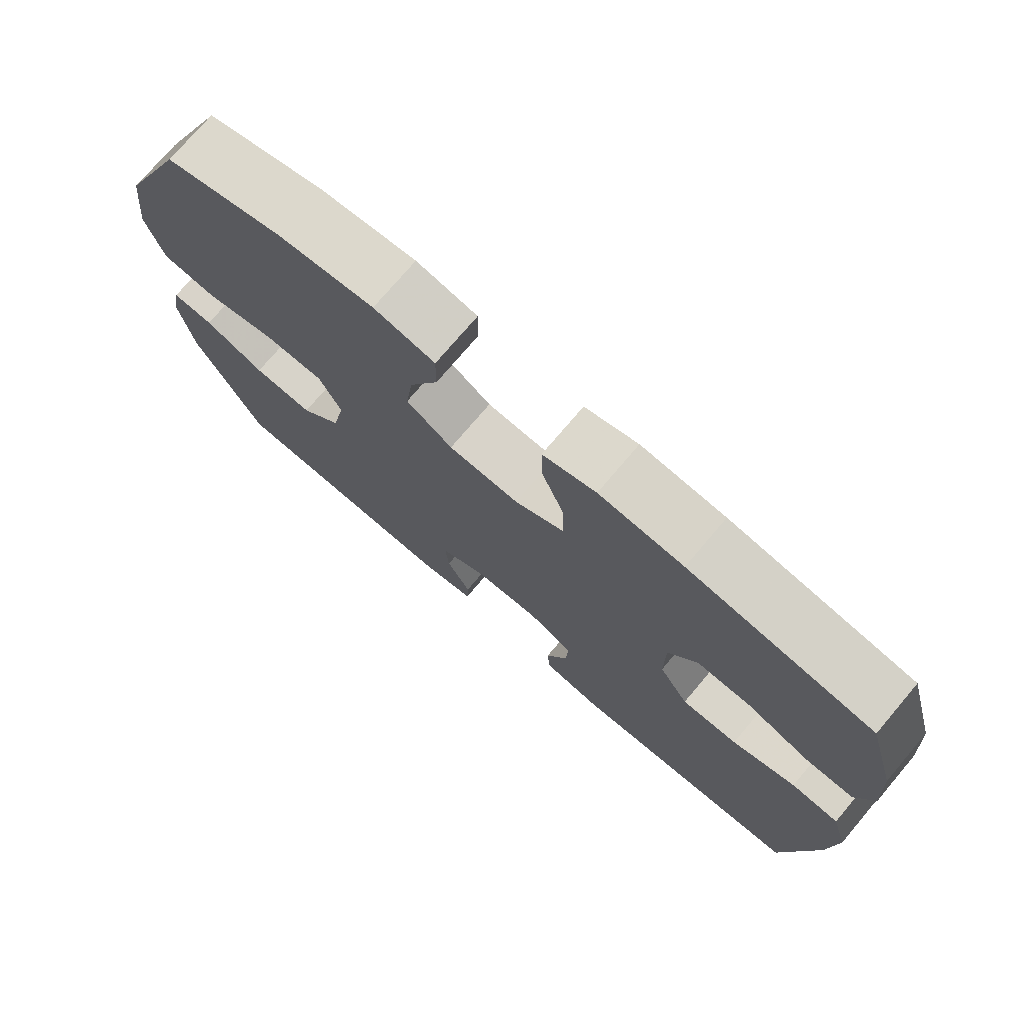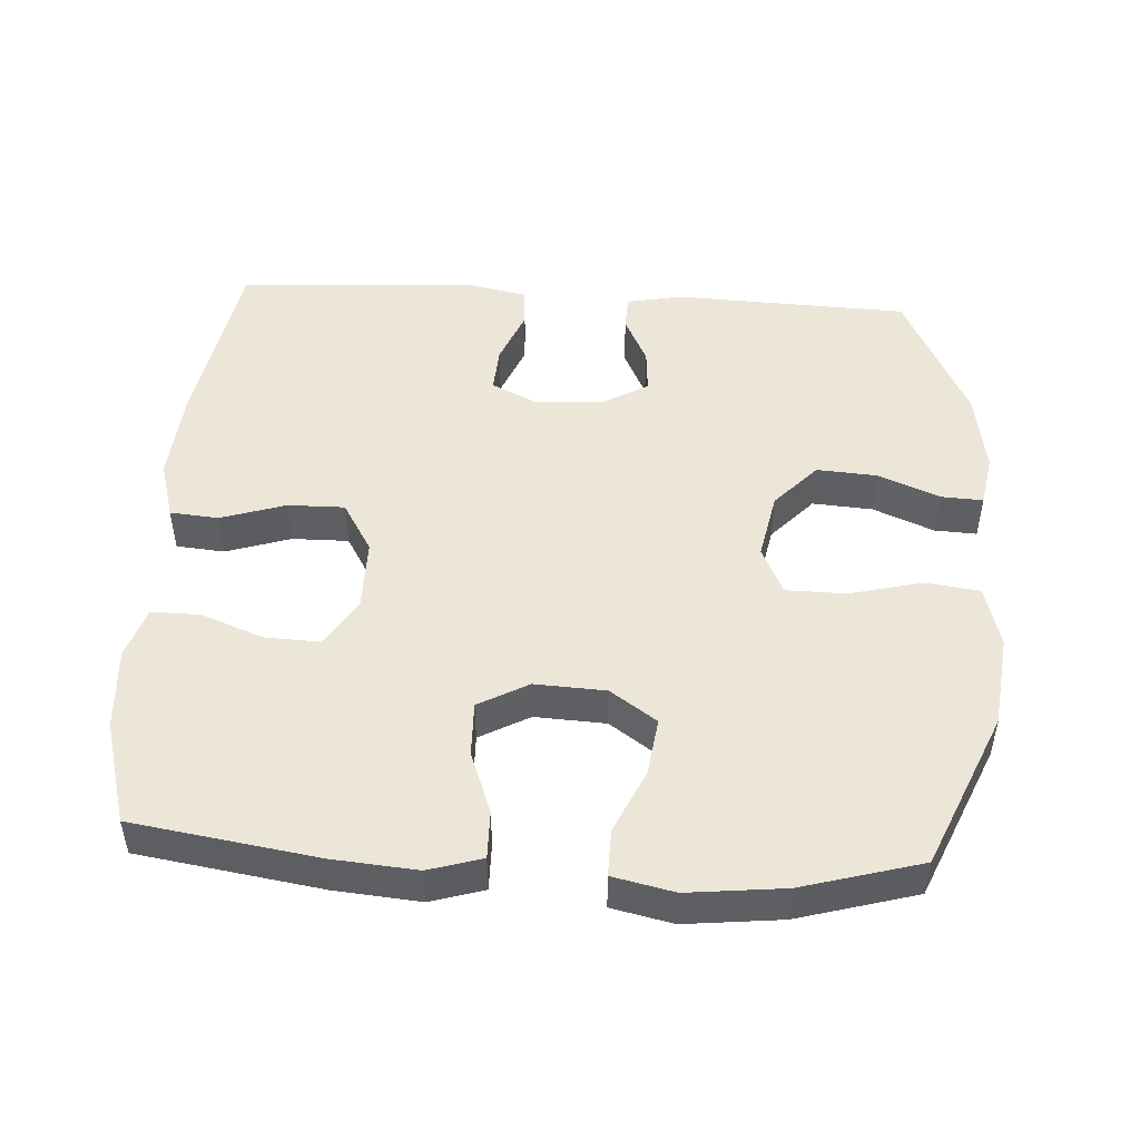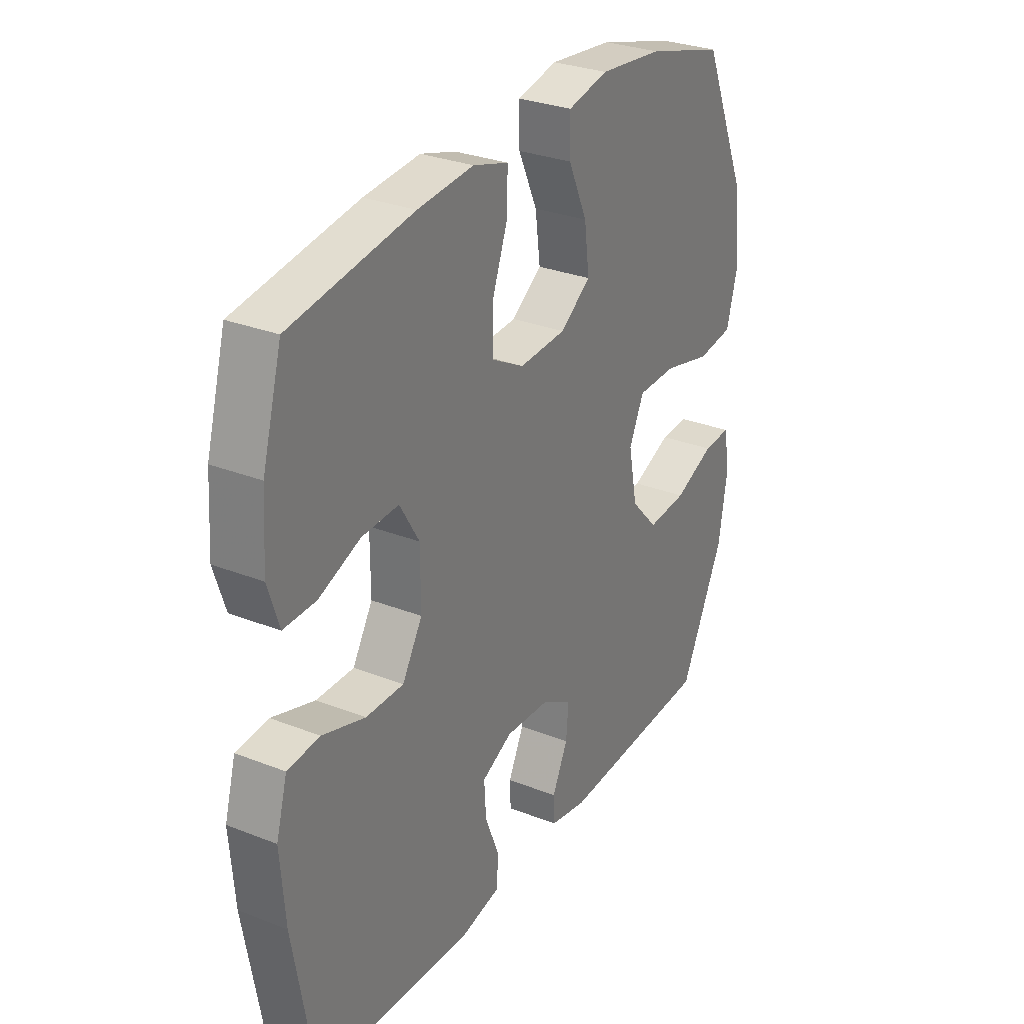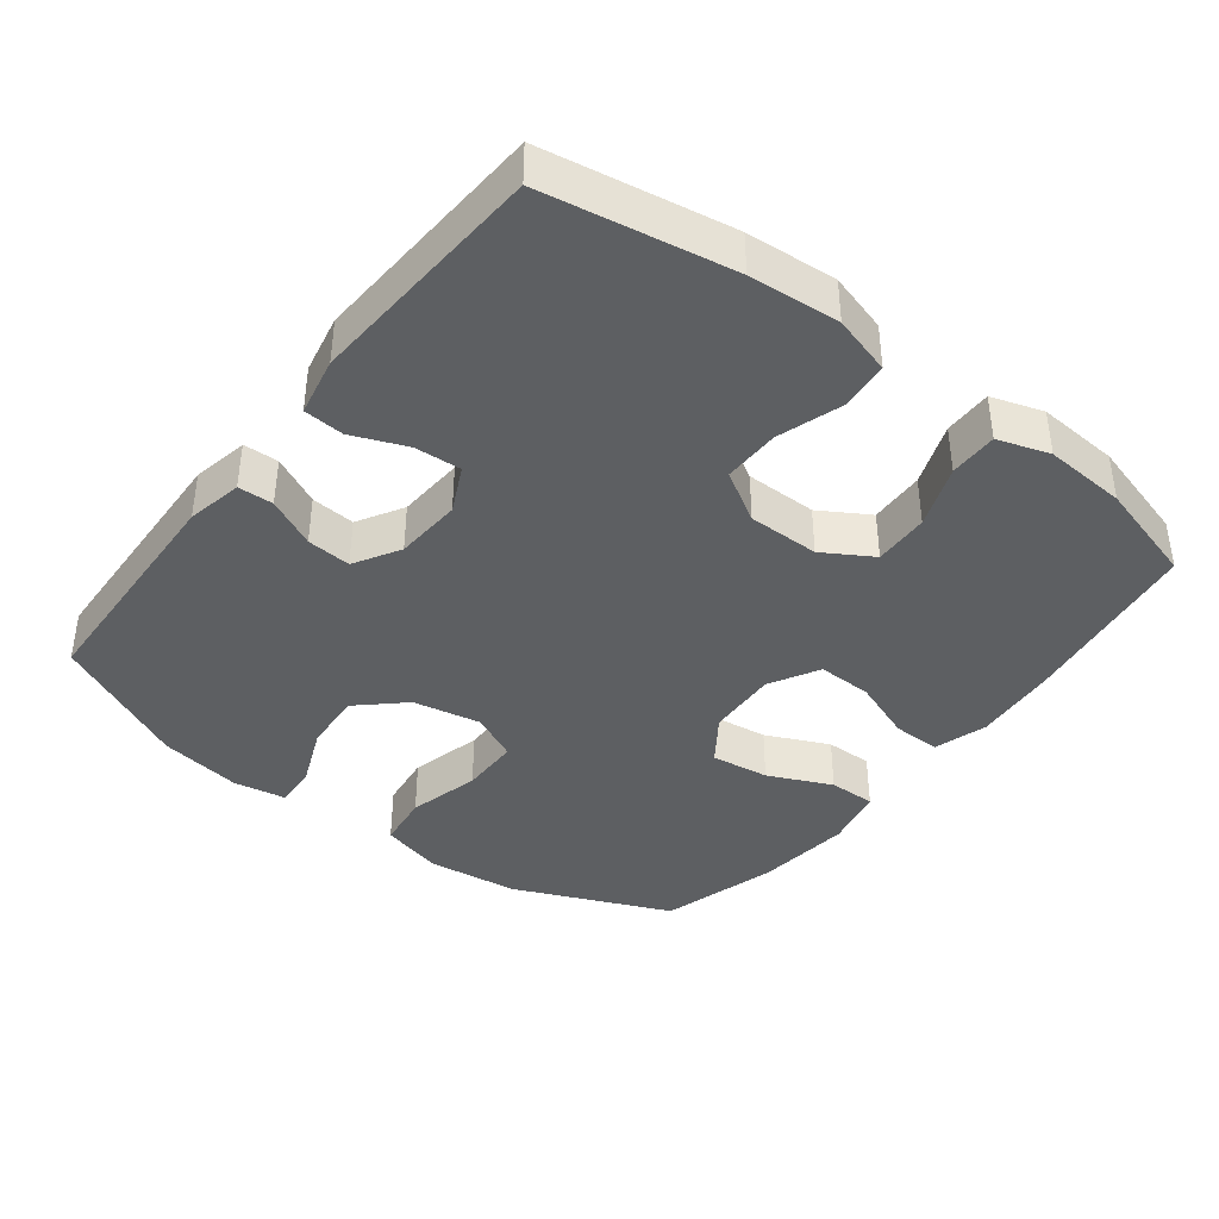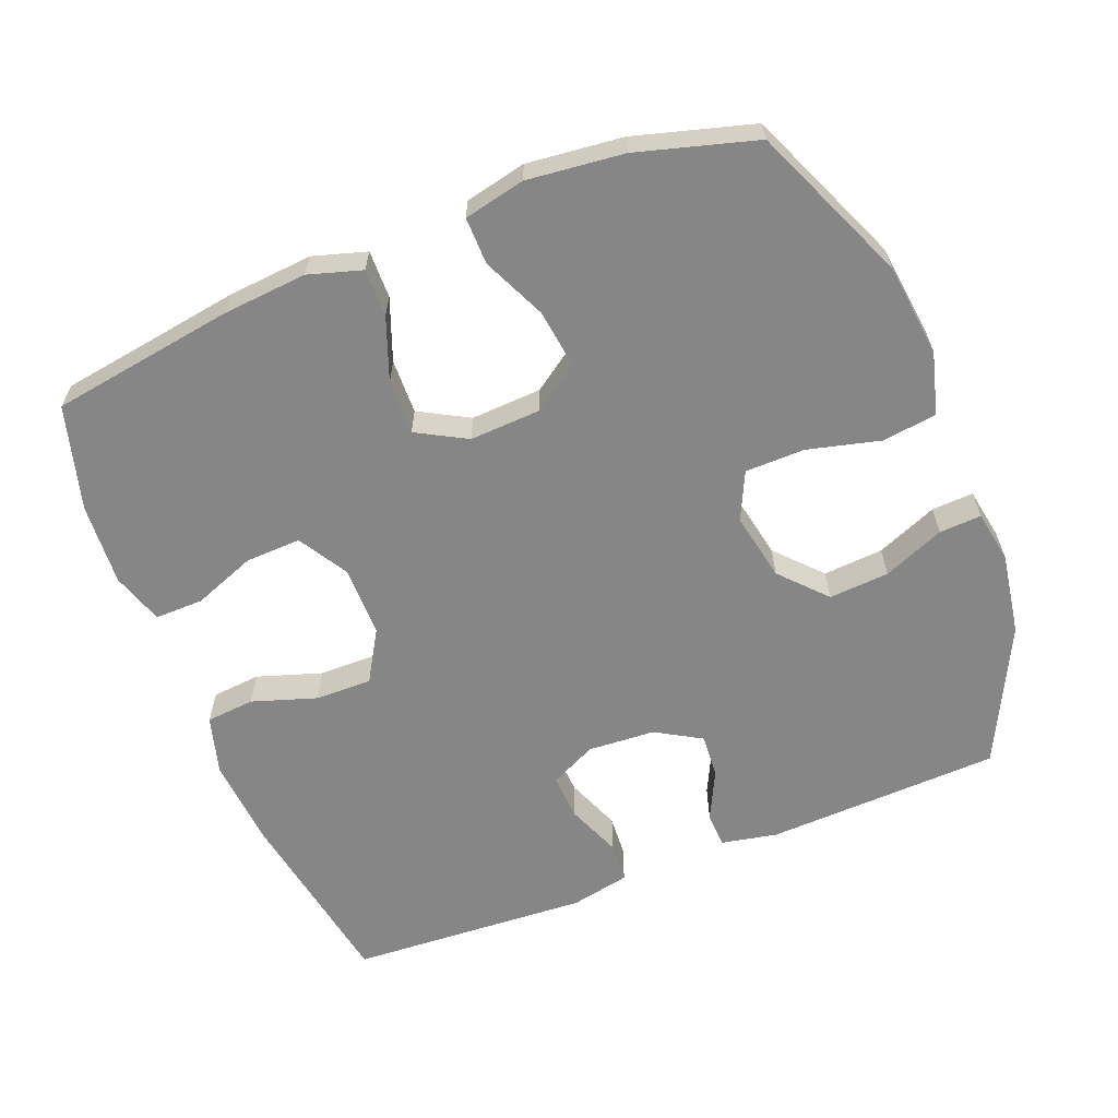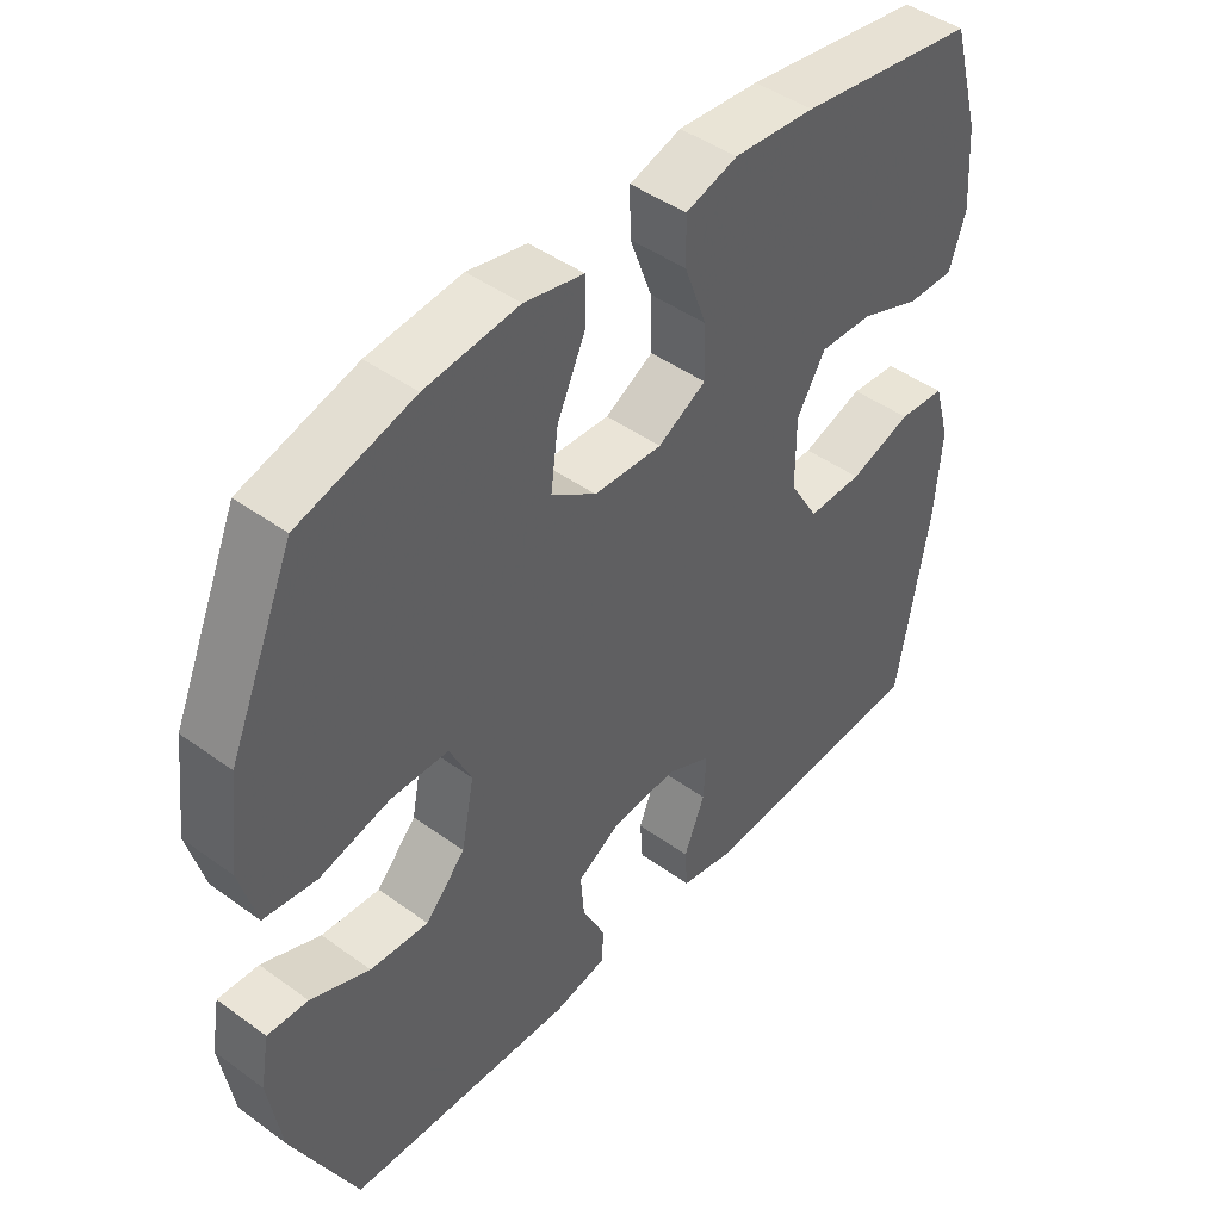
<metadata>
{"format":"obj","ext":"obj","renderer":"f3d","projection":"perspective","resolution":1024,"background":"white","views":[{"elev":74.9,"azim":-139.7,"up":"+Z"},{"elev":48.6,"azim":3.5,"up":"+Y"},{"elev":29.8,"azim":-60.1,"up":"+Z"},{"elev":-39.7,"azim":-127.6,"up":"+Y"},{"elev":-62.1,"azim":21.6,"up":"+Y"},{"elev":45.1,"azim":130.0,"up":"+Z"}]}
</metadata>
<code>
v -0.5 0.07 0.5
v -0.238 0.07 0.54
v -0.118 0.07 0.55
v -0.042 0.07 0.527
v -0.043 0.07 0.459
v -0.076 0.07 0.37
v -0.078 0.07 0.292
v -0.007 0.07 0.253
v 0.094 0.07 0.258
v 0.16 0.07 0.304
v 0.149 0.07 0.387
v 0.108 0.07 0.477
v 0.107 0.07 0.544
v 0.194 0.07 0.563
v 0.331 0.07 0.548
v 0.5 0.07 0.5
v 0.596 0.07 0.277
v 0.612 0.07 0.145
v 0.588 0.07 0.056
v 0.51 0.07 0.046
v 0.407 0.07 0.072
v 0.322 0.07 0.071
v 0.29 0.07 0.003
v 0.309 0.07 -0.094
v 0.368 0.07 -0.158
v 0.454 0.07 -0.152
v 0.541 0.07 -0.116
v 0.601 0.07 -0.113
v 0.614 0.07 -0.187
v 0.595 0.07 -0.305
v 0.5 0.07 -0.5
v 0.166 0.07 -0.513
v 0.086 0.07 -0.497
v 0.084 0.07 -0.447
v 0.118 0.07 -0.377
v 0.123 0.07 -0.314
v 0.058 0.07 -0.276
v -0.038 0.07 -0.27
v -0.104 0.07 -0.302
v -0.1 0.07 -0.368
v -0.069 0.07 -0.445
v -0.073 0.07 -0.503
v -0.157 0.07 -0.52
v -0.5 0.07 -0.5
v -0.546 0.07 -0.233
v -0.556 0.07 -0.104
v -0.532 0.07 -0.02
v -0.463 0.07 -0.014
v -0.371 0.07 -0.044
v -0.29 0.07 -0.045
v -0.247 0.07 0.027
v -0.247 0.07 0.129
v -0.289 0.07 0.199
v -0.368 0.07 0.196
v -0.457 0.07 0.162
v -0.526 0.07 0.161
v -0.55 0.07 0.235
v -0.542 0.07 0.352
v -0.5 0 0.5
v -0.238 0 0.54
v -0.118 0 0.55
v -0.042 0 0.527
v -0.043 0 0.459
v -0.076 0 0.37
v -0.078 0 0.292
v -0.007 0 0.253
v 0.094 0 0.258
v 0.16 0 0.304
v 0.149 0 0.387
v 0.108 0 0.477
v 0.107 0 0.544
v 0.194 0 0.563
v 0.331 0 0.548
v 0.5 0 0.5
v 0.596 0 0.277
v 0.612 0 0.145
v 0.588 0 0.056
v 0.51 0 0.046
v 0.407 0 0.072
v 0.322 0 0.071
v 0.29 0 0.003
v 0.309 0 -0.094
v 0.368 0 -0.158
v 0.454 0 -0.152
v 0.541 0 -0.116
v 0.601 0 -0.113
v 0.614 0 -0.187
v 0.595 0 -0.305
v 0.5 0 -0.5
v 0.166 0 -0.513
v 0.086 0 -0.497
v 0.084 0 -0.447
v 0.118 0 -0.377
v 0.123 0 -0.314
v 0.058 0 -0.276
v -0.038 0 -0.27
v -0.104 0 -0.302
v -0.1 0 -0.368
v -0.069 0 -0.445
v -0.073 0 -0.503
v -0.157 0 -0.52
v -0.5 0 -0.5
v -0.546 0 -0.233
v -0.556 0 -0.104
v -0.532 0 -0.02
v -0.463 0 -0.014
v -0.371 0 -0.044
v -0.29 0 -0.045
v -0.247 0 0.027
v -0.247 0 0.129
v -0.289 0 0.199
v -0.368 0 0.196
v -0.457 0 0.162
v -0.526 0 0.161
v -0.55 0 0.235
v -0.542 0 0.352
f 54 55 56 57
f 53 54 57 58
f 46 47 48 49
f 46 49 50
f 45 46 50
f 44 45 50
f 43 44 50 51
f 40 41 42 43
f 39 40 43 51
f 32 33 34 35
f 32 35 36
f 31 32 36
f 30 31 36 37
f 26 27 28 29
f 25 26 29 30
f 18 19 20 21
f 18 21 22
f 17 18 22
f 16 17 22
f 15 16 22 23
f 11 12 13 14
f 10 11 14 15
f 3 4 5 6
f 3 6 7
f 2 3 7
f 53 58 1 2
f 52 53 2 7
f 38 39 51 52
f 38 52 7 8
f 25 30 37 38
f 24 25 38
f 23 24 38 8
f 10 15 23
f 9 10 23
f 8 9 23
f 115 114 113 112
f 116 115 112 111
f 107 106 105 104
f 108 107 104
f 108 104 103
f 108 103 102
f 109 108 102 101
f 101 100 99 98
f 109 101 98 97
f 93 92 91 90
f 94 93 90
f 94 90 89
f 95 94 89 88
f 87 86 85 84
f 88 87 84 83
f 79 78 77 76
f 80 79 76
f 80 76 75
f 80 75 74
f 81 80 74 73
f 72 71 70 69
f 73 72 69 68
f 64 63 62 61
f 65 64 61
f 65 61 60
f 60 59 116 111
f 65 60 111 110
f 110 109 97 96
f 66 65 110 96
f 96 95 88 83
f 96 83 82
f 66 96 82 81
f 81 73 68
f 81 68 67
f 81 67 66
f 1 59 60 2
f 2 60 61 3
f 3 61 62 4
f 4 62 63 5
f 5 63 64 6
f 6 64 65 7
f 7 65 66 8
f 8 66 67 9
f 9 67 68 10
f 10 68 69 11
f 11 69 70 12
f 12 70 71 13
f 13 71 72 14
f 14 72 73 15
f 15 73 74 16
f 16 74 75 17
f 17 75 76 18
f 18 76 77 19
f 19 77 78 20
f 20 78 79 21
f 21 79 80 22
f 22 80 81 23
f 23 81 82 24
f 24 82 83 25
f 25 83 84 26
f 26 84 85 27
f 27 85 86 28
f 28 86 87 29
f 29 87 88 30
f 30 88 89 31
f 31 89 90 32
f 32 90 91 33
f 33 91 92 34
f 34 92 93 35
f 35 93 94 36
f 36 94 95 37
f 37 95 96 38
f 38 96 97 39
f 39 97 98 40
f 40 98 99 41
f 41 99 100 42
f 42 100 101 43
f 43 101 102 44
f 44 102 103 45
f 45 103 104 46
f 46 104 105 47
f 47 105 106 48
f 48 106 107 49
f 49 107 108 50
f 50 108 109 51
f 51 109 110 52
f 52 110 111 53
f 53 111 112 54
f 54 112 113 55
f 55 113 114 56
f 56 114 115 57
f 57 115 116 58
f 58 116 59 1

</code>
